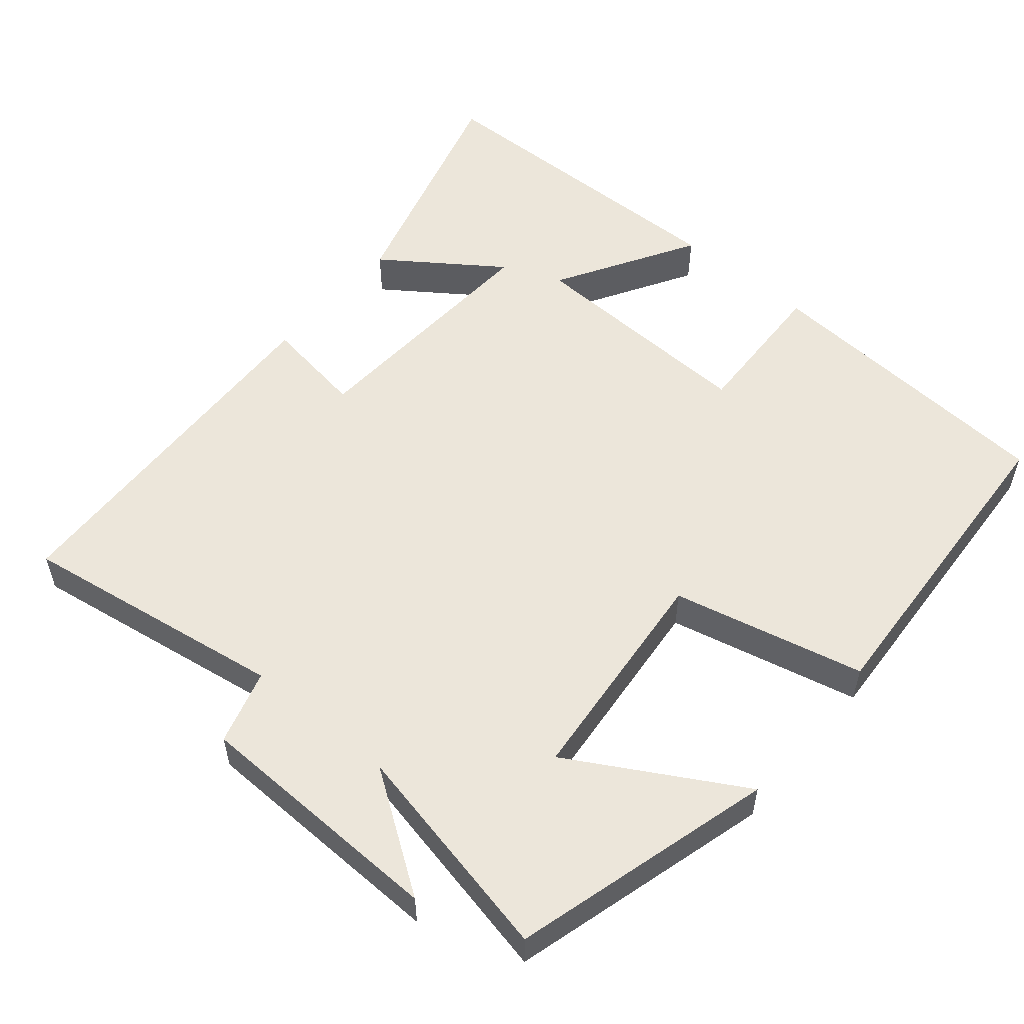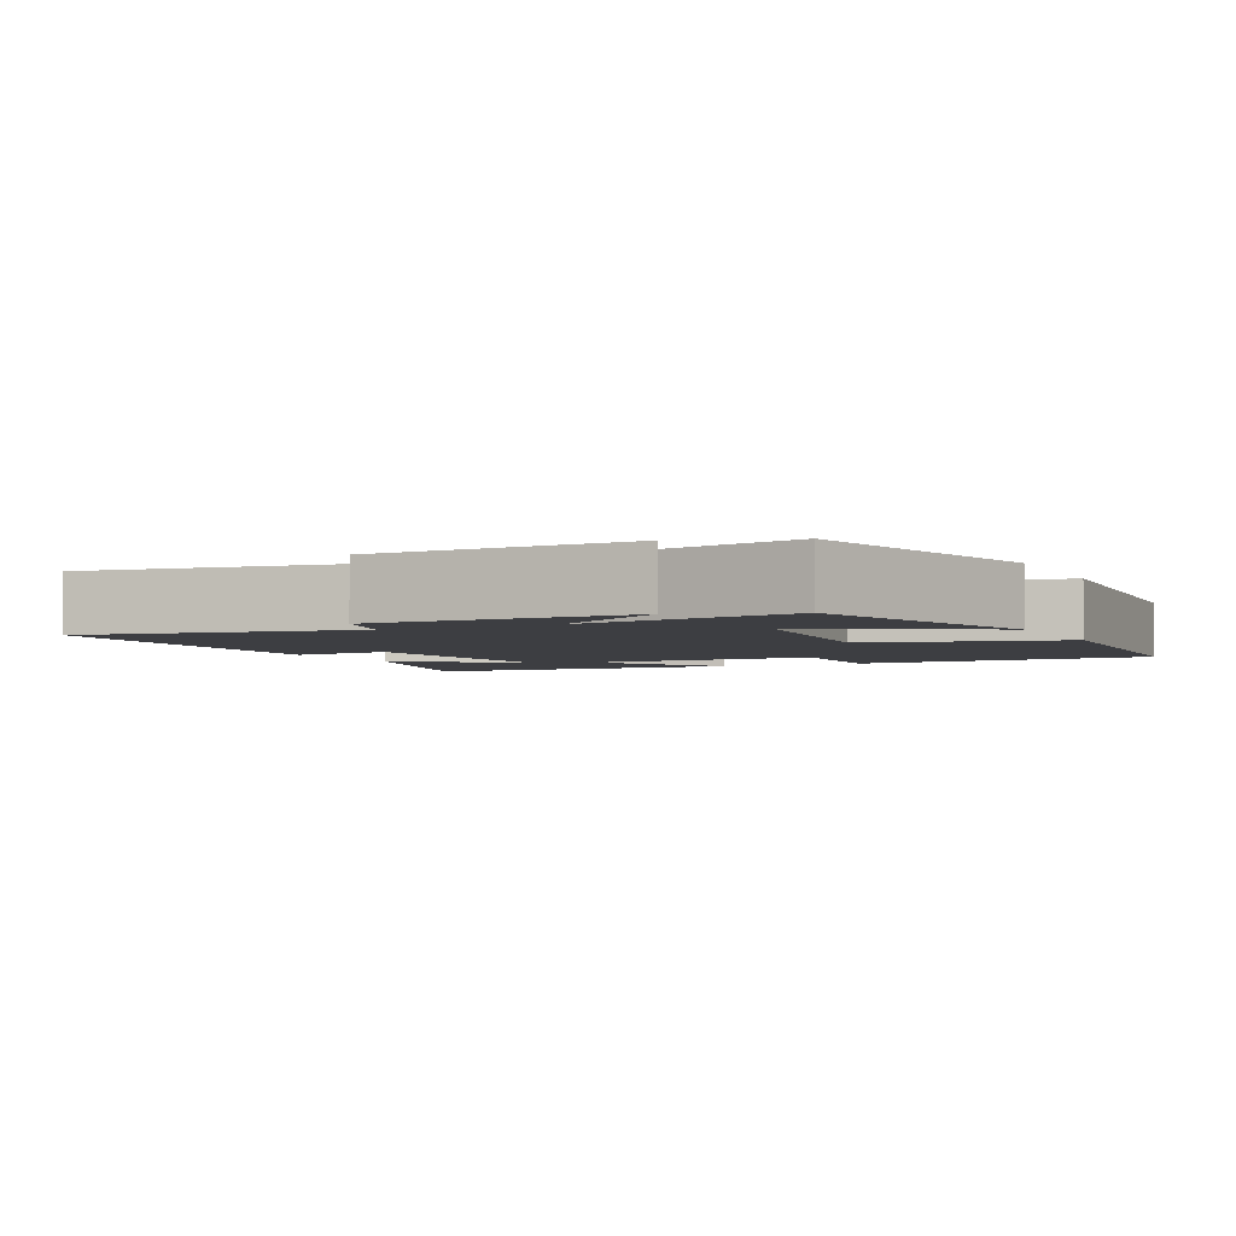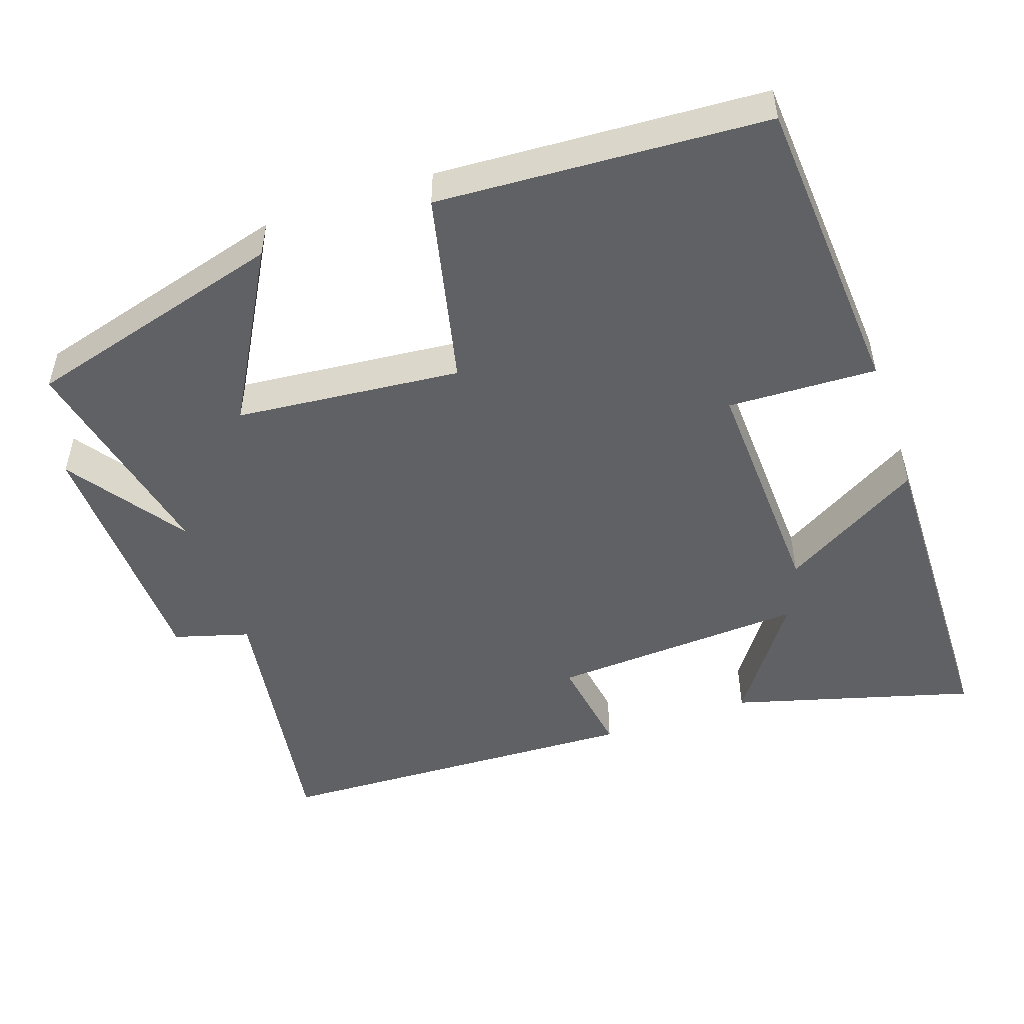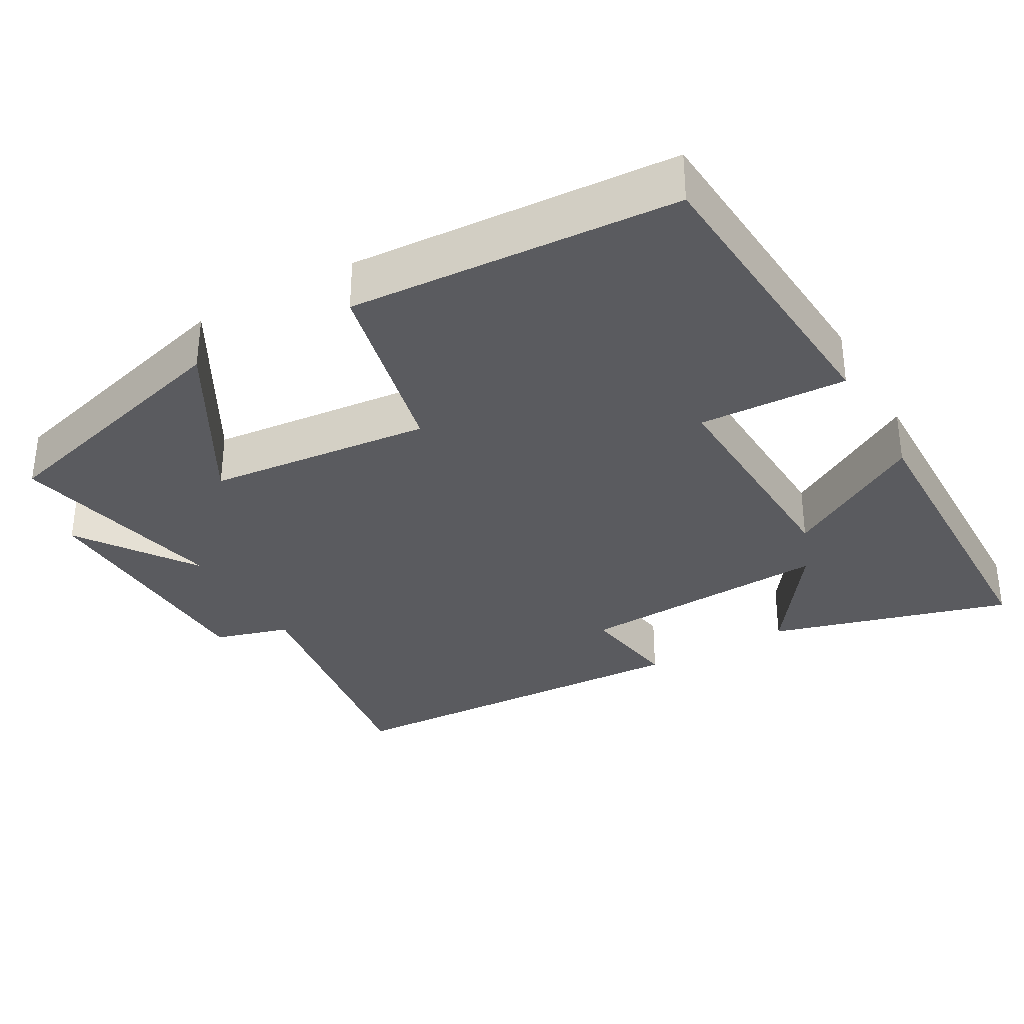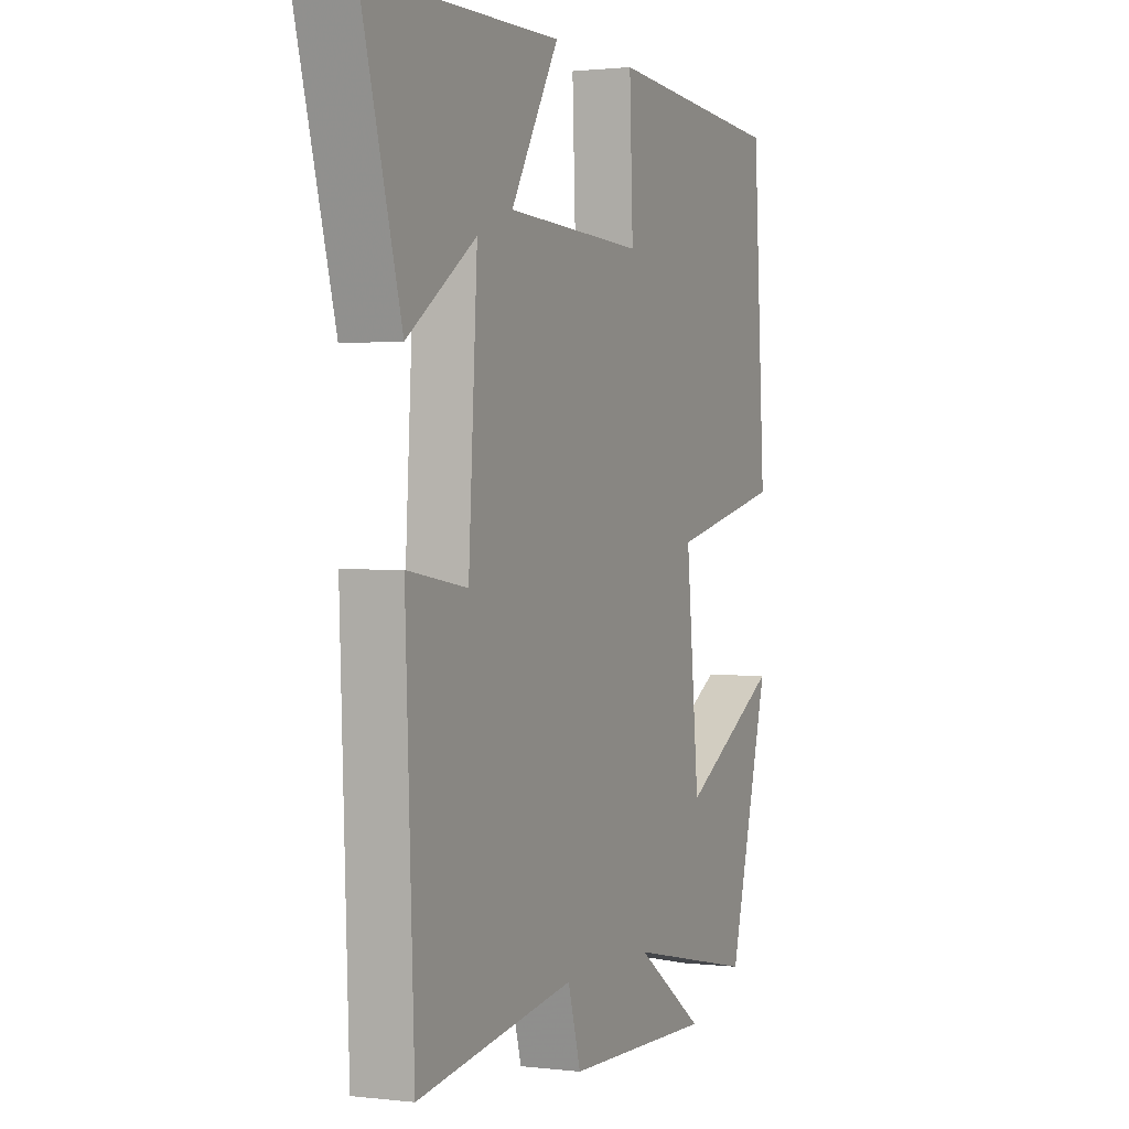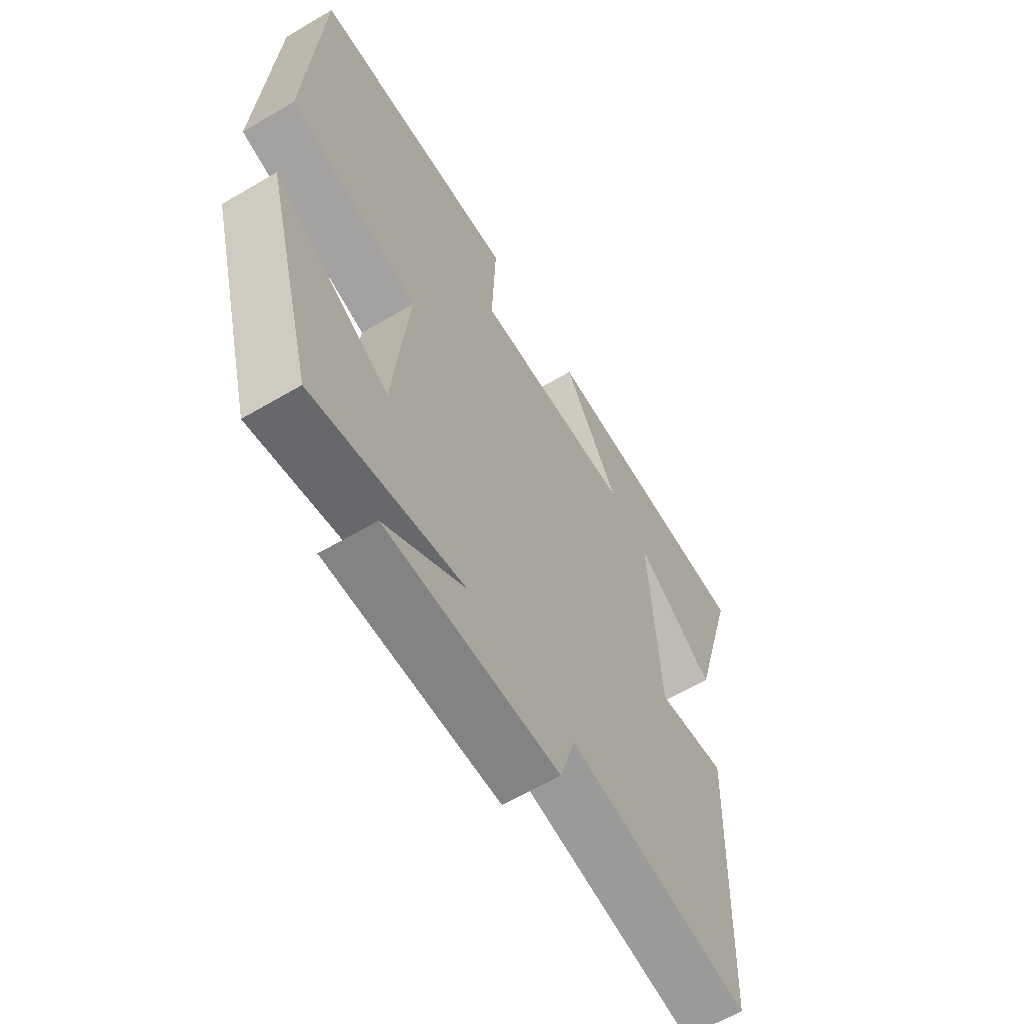
<metadata>
{"format":"obj","ext":"obj","renderer":"f3d","projection":"perspective","resolution":1024,"background":"white","views":[{"elev":54.6,"azim":-139.9,"up":"+Y"},{"elev":-3.5,"azim":-154.4,"up":"+Y"},{"elev":-49.7,"azim":-70.8,"up":"+Y"},{"elev":-33.1,"azim":-60.3,"up":"+Y"},{"elev":1.2,"azim":113.7,"up":"+Z"},{"elev":-62.3,"azim":-59.2,"up":"+Z"}]}
</metadata>
<code>
v -0.473 0.07 0.472
v -0.056 0.07 0.5
v -0.064 0.07 0.298
v 0.258 0.07 0.31
v 0.146 0.07 0.5
v 0.593 0.07 0.491
v 0.5 0.07 0.163
v 0.341 0.07 0.276
v 0.361 0.07 -0.072
v 0.5 0.07 -0.051
v 0.479 0.07 -0.557
v 0.115 0.07 -0.5
v 0.085 0.07 -0.602
v -0.261 0.07 -0.61
v -0.101 0.07 -0.5
v -0.402 0.07 -0.563
v -0.5 0.07 -0.207
v -0.268 0.07 -0.34
v -0.238 0.07 -0.034
v -0.5 0.07 0.027
v -0.473 0 0.472
v -0.056 0 0.5
v -0.064 0 0.298
v 0.258 0 0.31
v 0.146 0 0.5
v 0.593 0 0.491
v 0.5 0 0.163
v 0.341 0 0.276
v 0.361 0 -0.072
v 0.5 0 -0.051
v 0.479 0 -0.557
v 0.115 0 -0.5
v 0.085 0 -0.602
v -0.261 0 -0.61
v -0.101 0 -0.5
v -0.402 0 -0.563
v -0.5 0 -0.207
v -0.268 0 -0.34
v -0.238 0 -0.034
v -0.5 0 0.027
f 19 20 1 2
f 18 19 2 3
f 15 16 17 18
f 15 18 3 4
f 12 13 14 15
f 12 15 4
f 9 10 11 12
f 8 9 12 4
f 5 6 7 8
f 4 5 8
f 22 21 40 39
f 23 22 39 38
f 38 37 36 35
f 24 23 38 35
f 35 34 33 32
f 24 35 32
f 32 31 30 29
f 24 32 29 28
f 28 27 26 25
f 28 25 24
f 1 21 22 2
f 2 22 23 3
f 3 23 24 4
f 4 24 25 5
f 5 25 26 6
f 6 26 27 7
f 7 27 28 8
f 8 28 29 9
f 9 29 30 10
f 10 30 31 11
f 11 31 32 12
f 12 32 33 13
f 13 33 34 14
f 14 34 35 15
f 15 35 36 16
f 16 36 37 17
f 17 37 38 18
f 18 38 39 19
f 19 39 40 20
f 20 40 21 1

</code>
